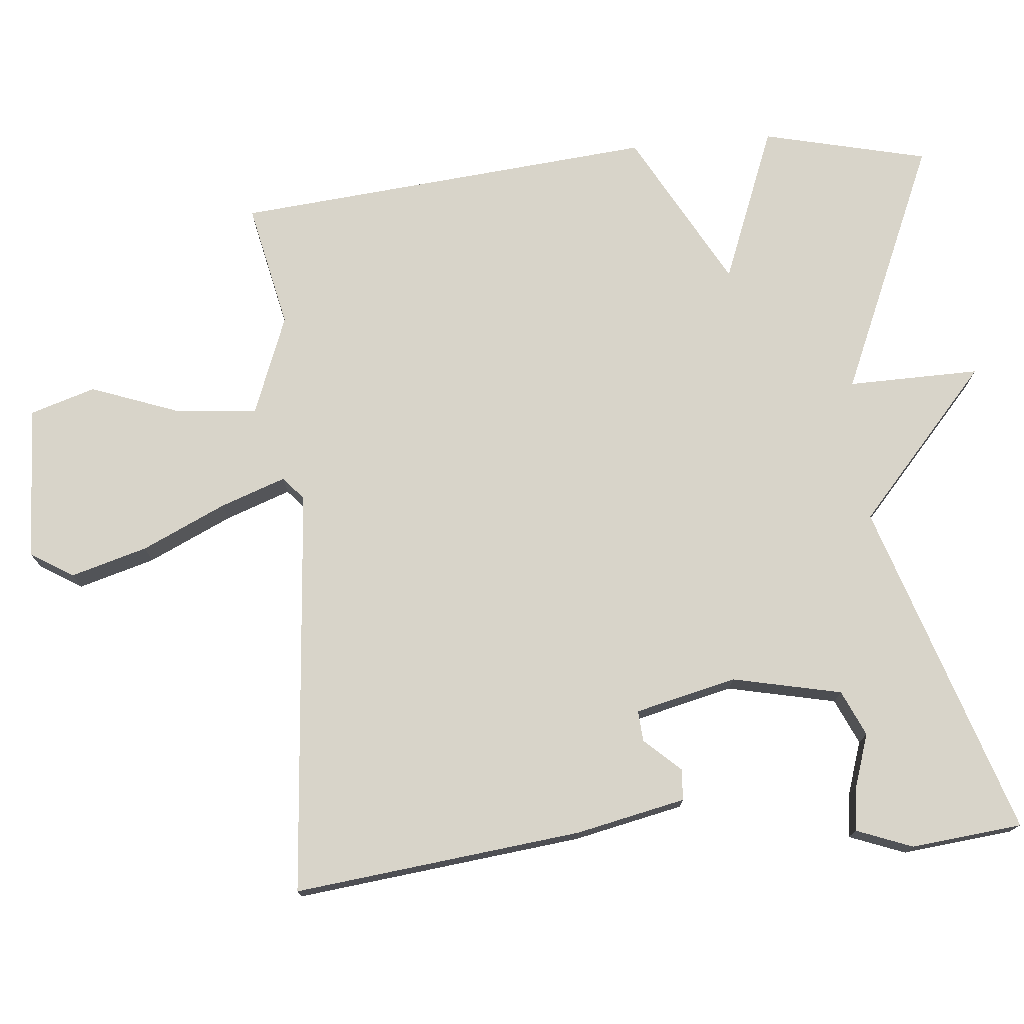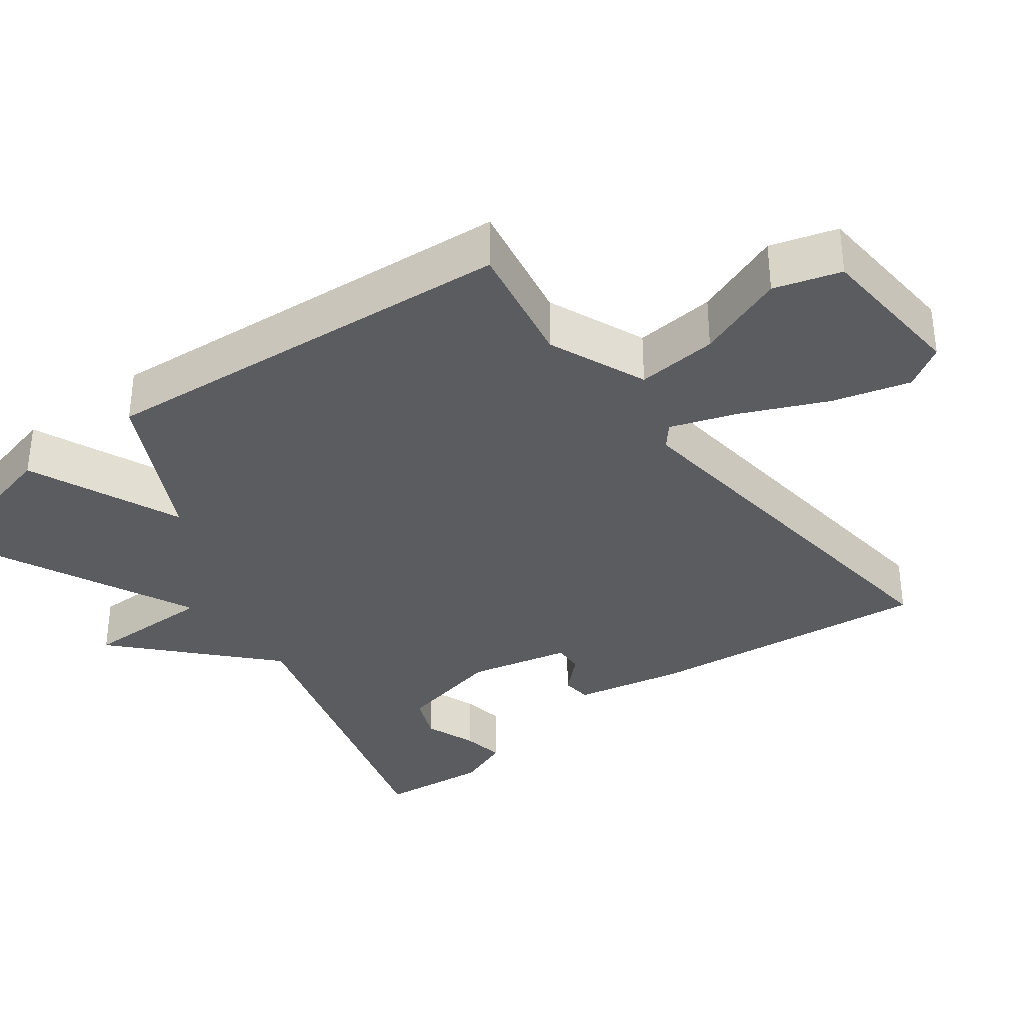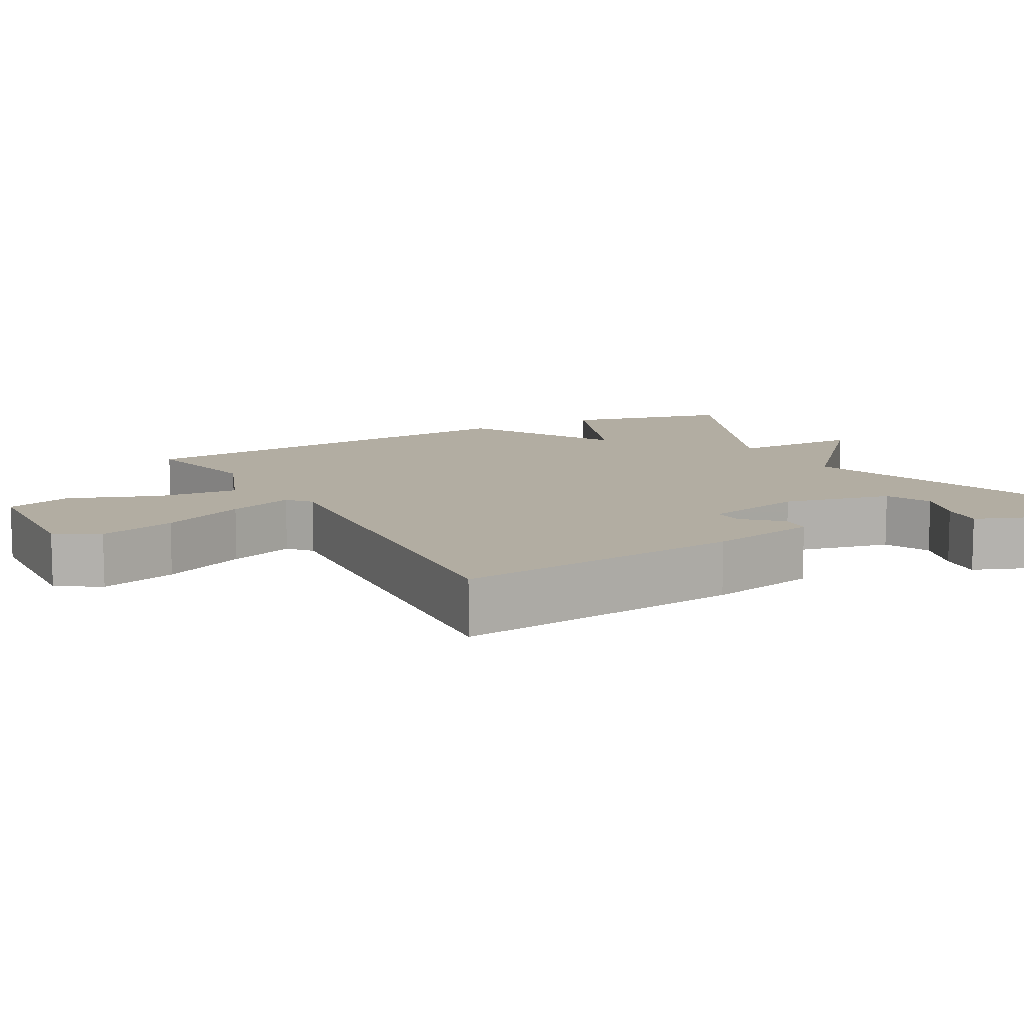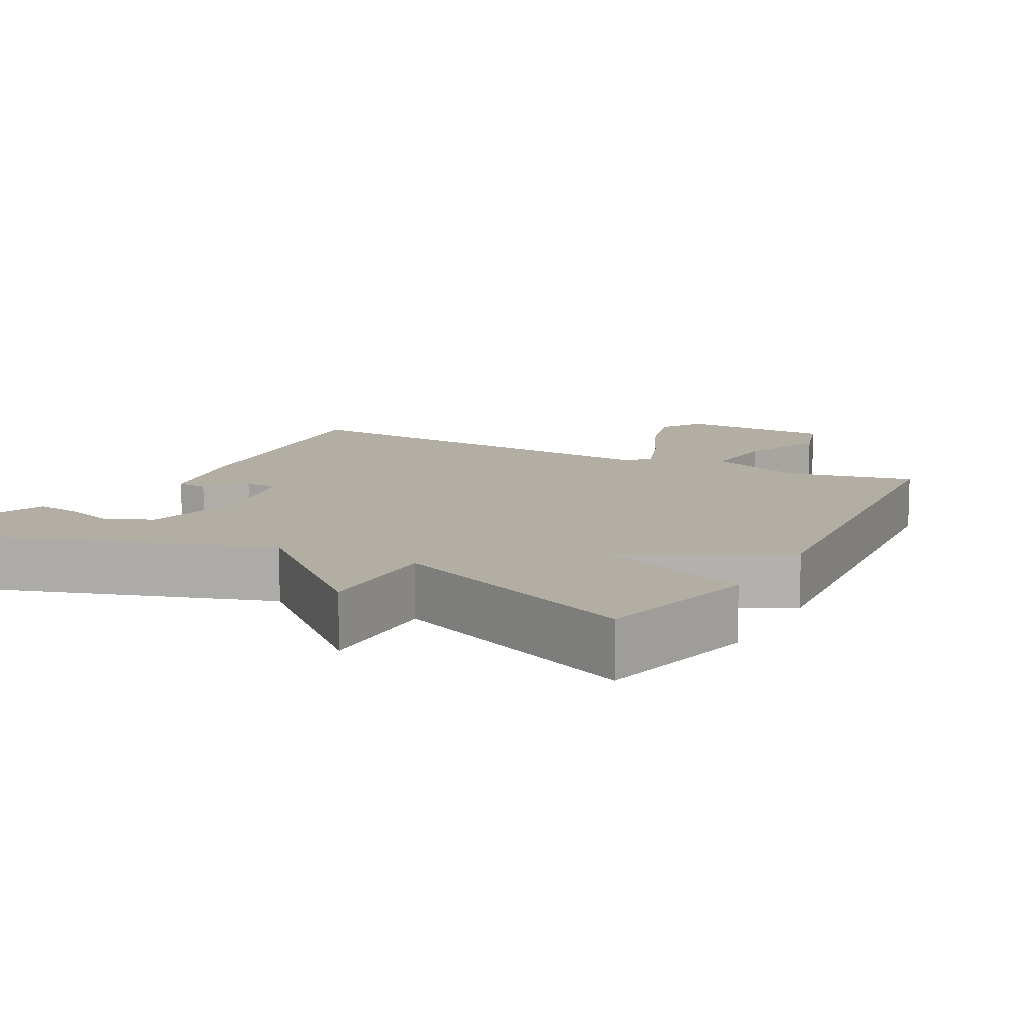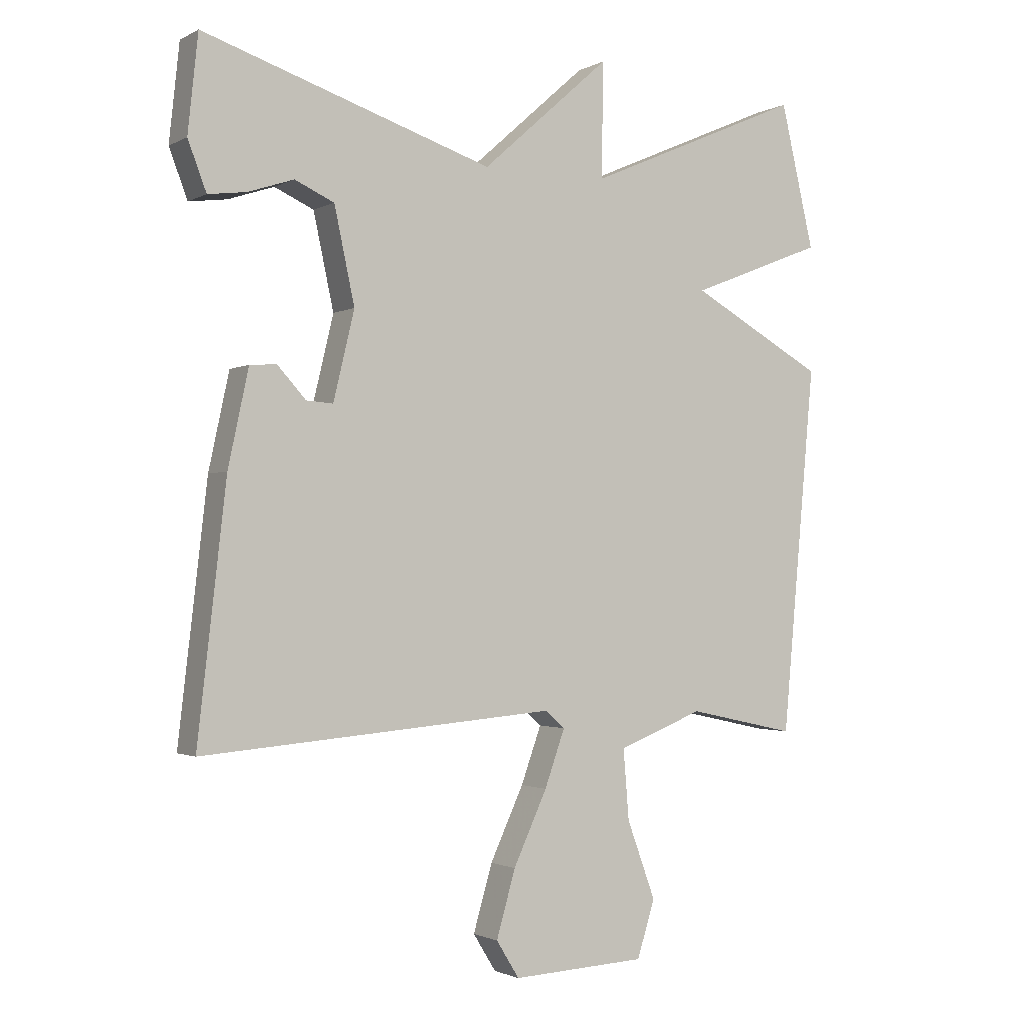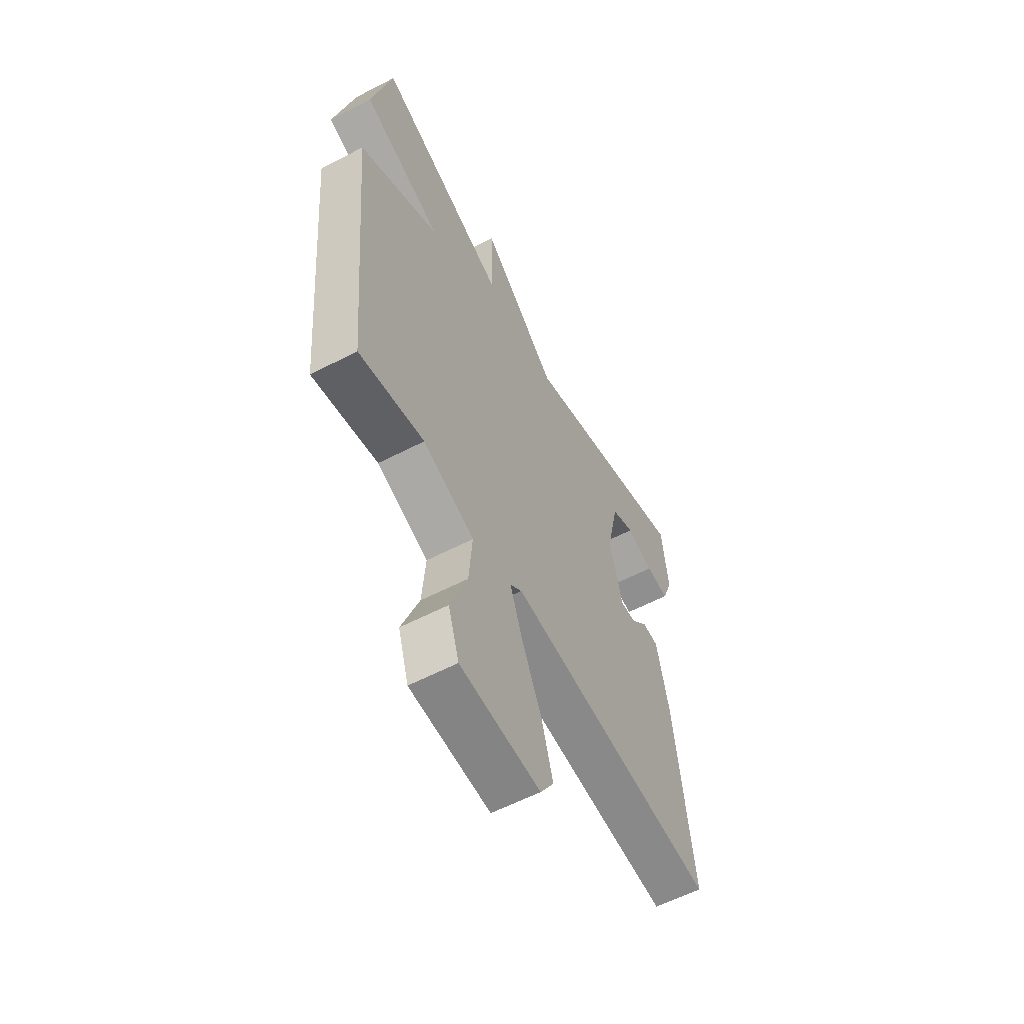
<metadata>
{"format":"obj","ext":"obj","renderer":"f3d","projection":"perspective","resolution":1024,"background":"white","views":[{"elev":75.1,"azim":-95.2,"up":"+Y"},{"elev":-34.3,"azim":128.1,"up":"+Y"},{"elev":10.6,"azim":-118.7,"up":"+Y"},{"elev":10.9,"azim":28.2,"up":"+Y"},{"elev":-1.6,"azim":-29.9,"up":"+Z"},{"elev":-59.2,"azim":118.1,"up":"+Z"}]}
</metadata>
<code>
v -0.5 0.07 -0.5
v -0.455 0.07 -0.109
v -0.423 0.07 0.04
v -0.381 0.07 0.043
v -0.336 0.07 -0.006
v -0.294 0.07 -0.009
v -0.261 0.07 0.129
v -0.293 0.07 0.277
v -0.355 0.07 0.305
v -0.427 0.07 0.281
v -0.487 0.07 0.273
v -0.516 0.07 0.349
v -0.5 0.07 0.5
v -0.044 0.07 0.351
v 0.159 0.07 0.531
v 0.156 0.07 0.351
v 0.5 0.07 0.5
v 0.553 0.07 0.275
v 0.341 0.07 0.192
v 0.553 0.07 0.075
v 0.5 0.07 -0.5
v 0.329 0.07 -0.463
v 0.194 0.07 -0.515
v 0.203 0.07 -0.625
v 0.248 0.07 -0.747
v 0.22 0.07 -0.836
v 0.009 0.07 -0.846
v -0.027 0.07 -0.788
v 0.003 0.07 -0.684
v 0.056 0.07 -0.57
v 0.088 0.07 -0.481
v 0.057 0.07 -0.454
v -0.5 0 -0.5
v -0.455 0 -0.109
v -0.423 0 0.04
v -0.381 0 0.043
v -0.336 0 -0.006
v -0.294 0 -0.009
v -0.261 0 0.129
v -0.293 0 0.277
v -0.355 0 0.305
v -0.427 0 0.281
v -0.487 0 0.273
v -0.516 0 0.349
v -0.5 0 0.5
v -0.044 0 0.351
v 0.159 0 0.531
v 0.156 0 0.351
v 0.5 0 0.5
v 0.553 0 0.275
v 0.341 0 0.192
v 0.553 0 0.075
v 0.5 0 -0.5
v 0.329 0 -0.463
v 0.194 0 -0.515
v 0.203 0 -0.625
v 0.248 0 -0.747
v 0.22 0 -0.836
v 0.009 0 -0.846
v -0.027 0 -0.788
v 0.003 0 -0.684
v 0.056 0 -0.57
v 0.088 0 -0.481
v 0.057 0 -0.454
f 28 29 30
f 27 28 30
f 26 27 30
f 25 26 30
f 24 25 30
f 23 24 30 31
f 22 23 31 32
f 19 20 21 22
f 16 17 18 19
f 16 19 22 32
f 16 32 1
f 15 16 1
f 14 15 1
f 11 12 13
f 10 11 13
f 9 10 13
f 8 9 13 14
f 3 4 5
f 2 3 5
f 1 2 5
f 1 5 6
f 14 1 6
f 7 8 14
f 6 7 14
f 62 61 60
f 62 60 59
f 62 59 58
f 62 58 57
f 62 57 56
f 63 62 56 55
f 64 63 55 54
f 54 53 52 51
f 51 50 49 48
f 64 54 51 48
f 33 64 48
f 33 48 47
f 33 47 46
f 45 44 43
f 45 43 42
f 45 42 41
f 46 45 41 40
f 37 36 35
f 37 35 34
f 37 34 33
f 38 37 33
f 38 33 46
f 46 40 39
f 46 39 38
f 1 33 34 2
f 2 34 35 3
f 3 35 36 4
f 4 36 37 5
f 5 37 38 6
f 6 38 39 7
f 7 39 40 8
f 8 40 41 9
f 9 41 42 10
f 10 42 43 11
f 11 43 44 12
f 12 44 45 13
f 13 45 46 14
f 14 46 47 15
f 15 47 48 16
f 16 48 49 17
f 17 49 50 18
f 18 50 51 19
f 19 51 52 20
f 20 52 53 21
f 21 53 54 22
f 22 54 55 23
f 23 55 56 24
f 24 56 57 25
f 25 57 58 26
f 26 58 59 27
f 27 59 60 28
f 28 60 61 29
f 29 61 62 30
f 30 62 63 31
f 31 63 64 32
f 32 64 33 1

</code>
